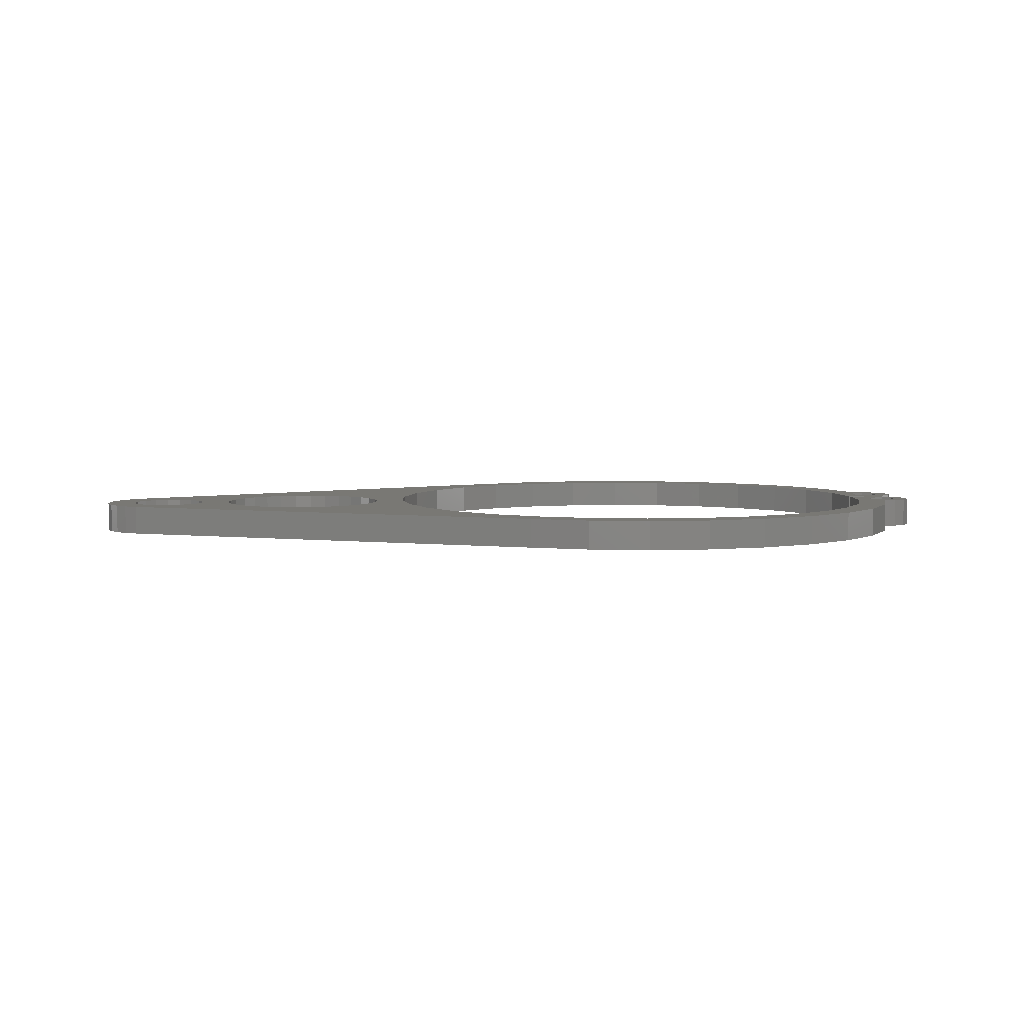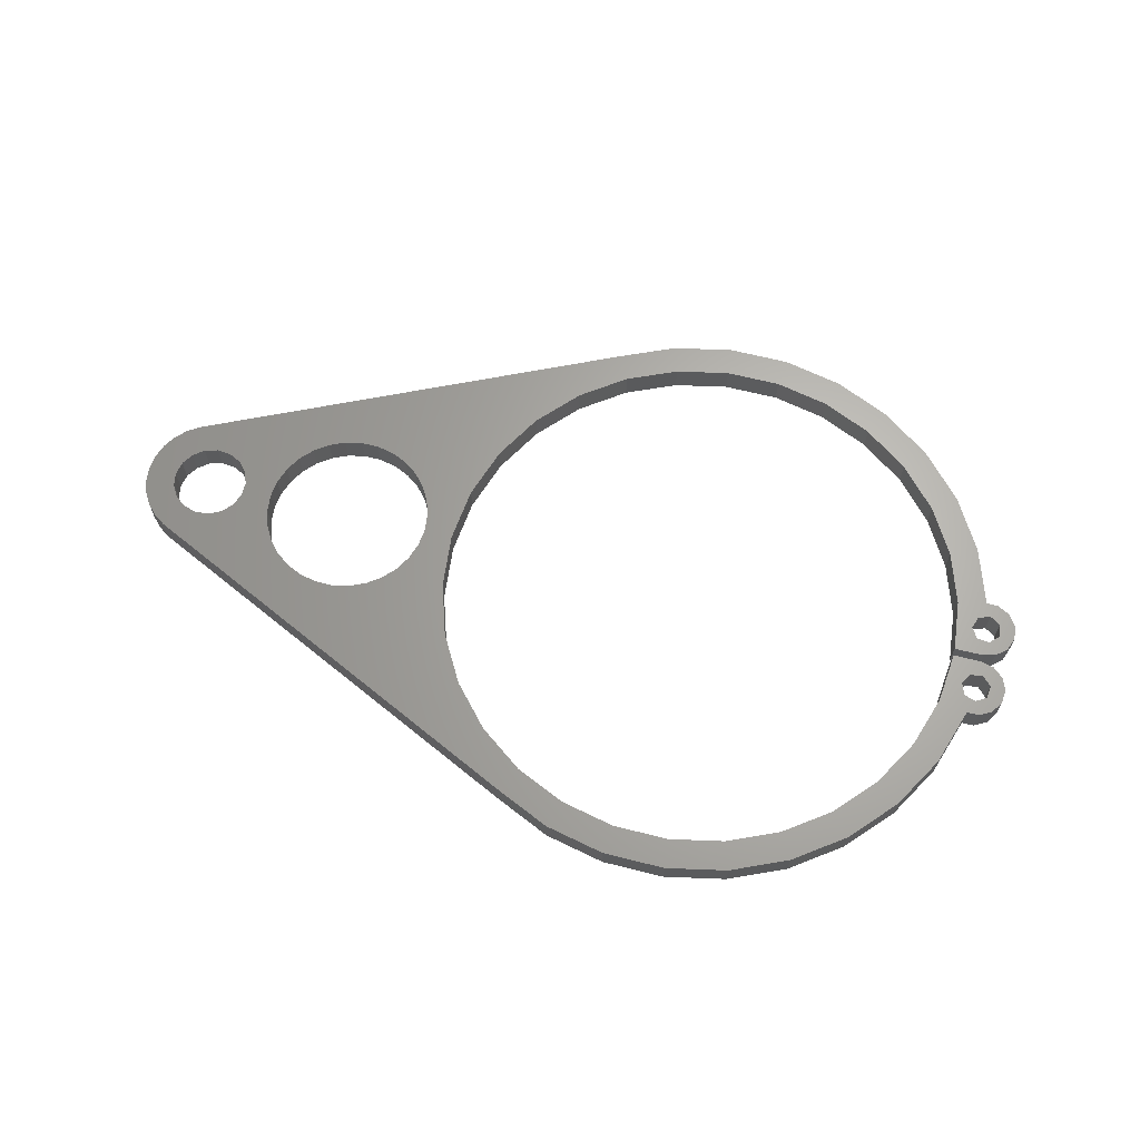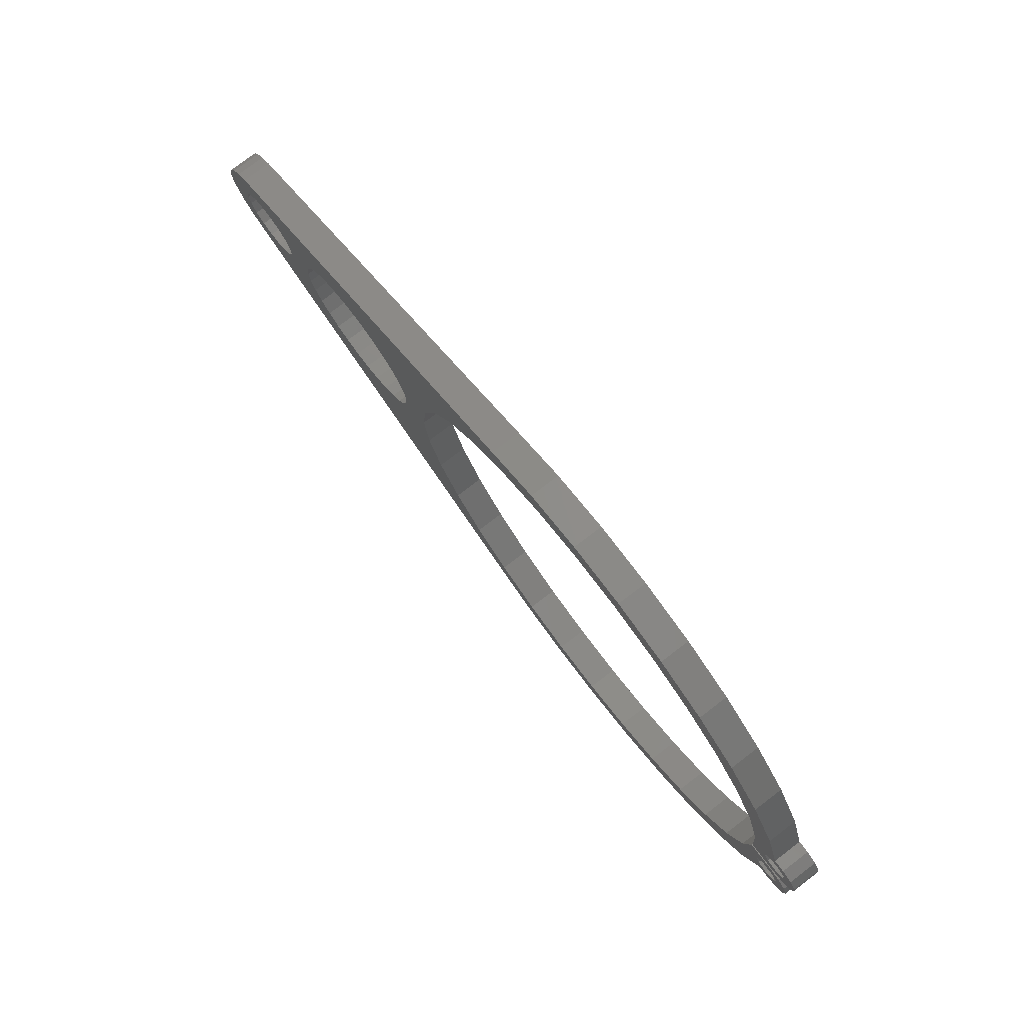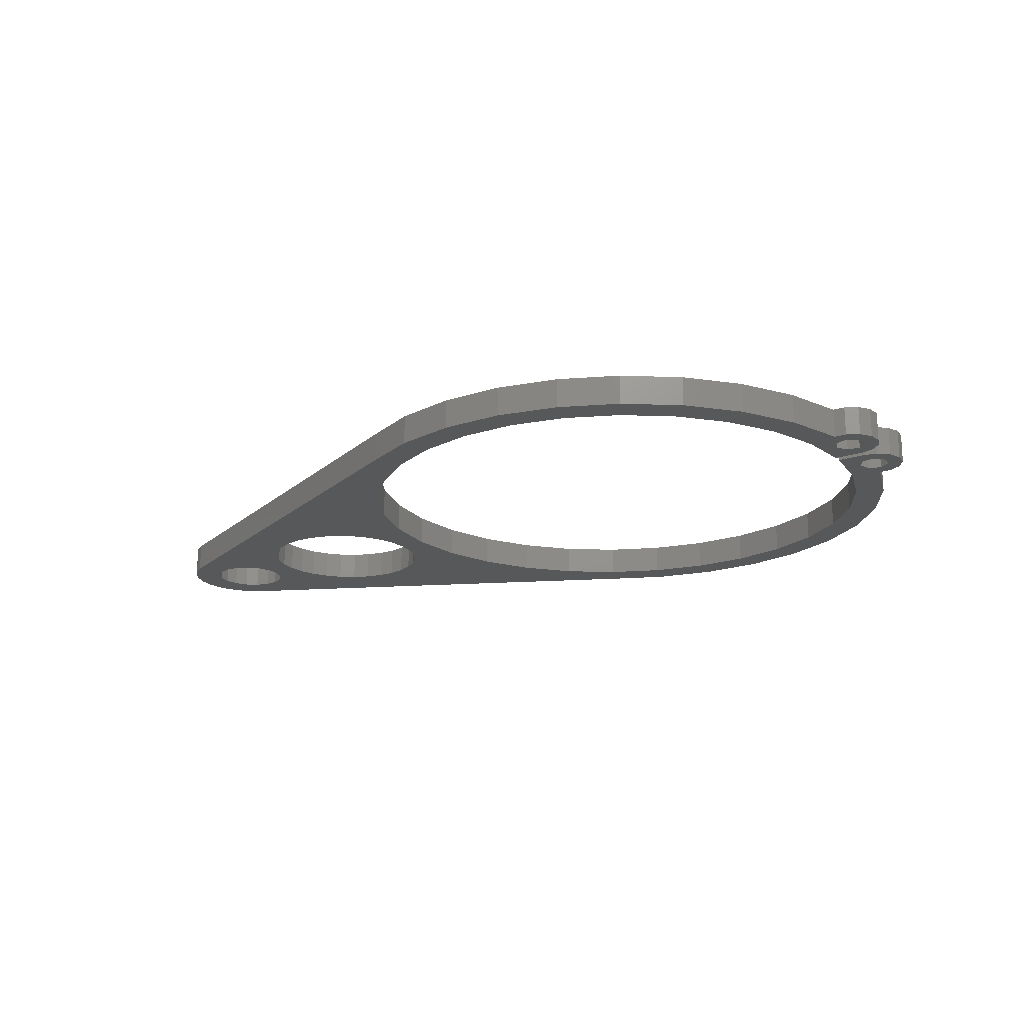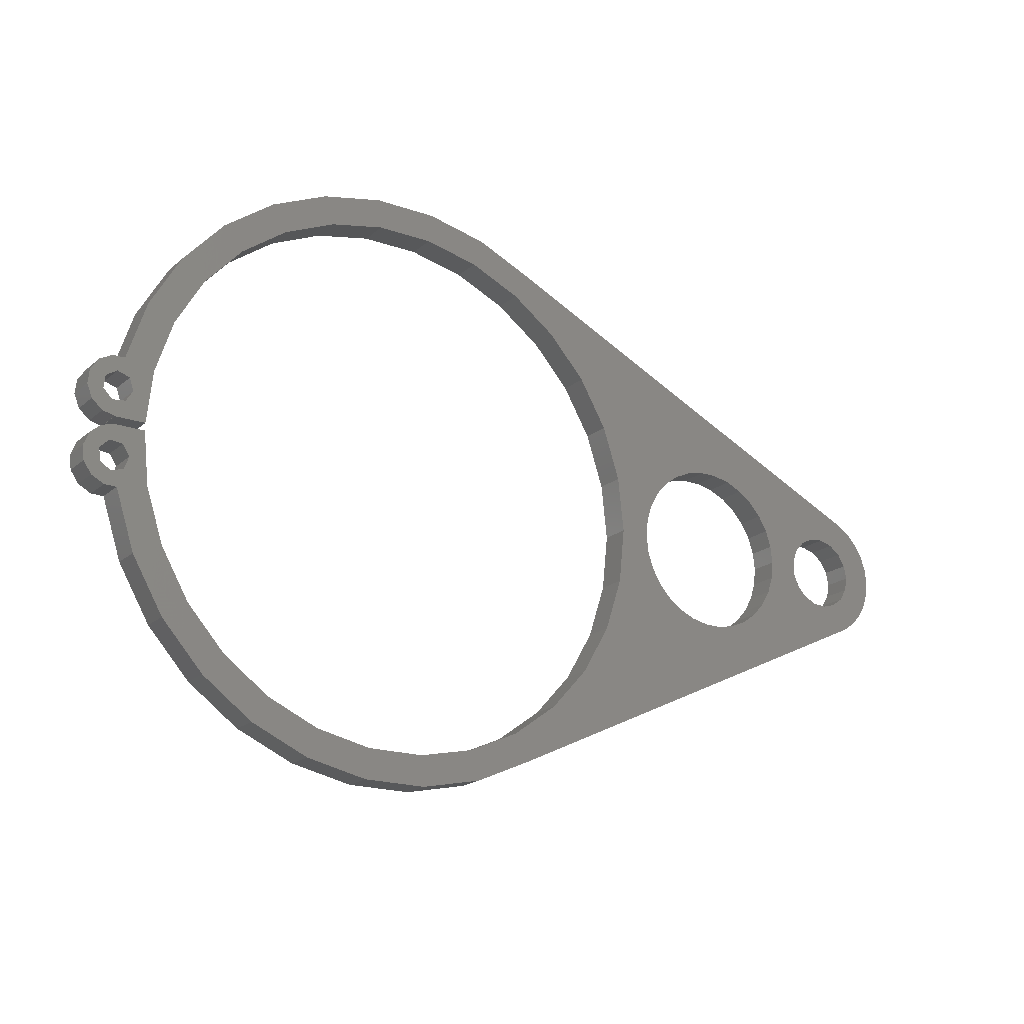
<metadata>
{"format":"stl","ext":"stl","renderer":"f3d","projection":"perspective","resolution":1024,"background":"white","views":[{"elev":4.9,"azim":173.6,"up":"+Z"},{"elev":65.0,"azim":-165.8,"up":"+Z"},{"elev":77.8,"azim":-127.3,"up":"+Y"},{"elev":-18.8,"azim":-147.7,"up":"+Z"},{"elev":-19.1,"azim":-33.3,"up":"+Y"}]}
</metadata>
<code>
# stl→obj: 278 verts, 568 faces
v -40.41 -2.605 0
v -38.68 -2.799 0
v -38.68 -2.799 4
v -40.41 -2.605 4
v -43.02 -2.194 0
v -41.58 -0.936 0
v -43.71 -3.978 0
v -38.33 5.907 0
v -32.89 14.64 0
v -35.21 7.485 0
v -39.94 -0.547 0
v -39.95 -0.5 0
v -35.95 -0.5 0
v -37.76 -4.268 0
v -35.21 -7.485 0
v -39.1 -8.382 0
v -32.89 -14.64 0
v 62.6 2.375 0
v 68.9 4.11 0
v 62.85 0 0
v -29.12 21.16 0
v 50.23 11.36 0
v 32.89 14.64 0
v 52.62 11.36 0
v -39.97 6.48 0
v -37.76 4.268 0
v -35.95 0.5 0
v -39.95 0.5 0
v -39.94 0.547 0
v -40.74 -8.368 0
v -41.58 0.936 0
v -38.68 2.799 0
v -40.74 8.368 0
v -43.5 5.88 0
v -42.42 7.464 0
v -41.63 3.833 0
v -43.02 2.194 0
v -36.54 16.27 0
v -24.09 26.75 0
v -43.71 3.978 0
v -26.77 -29.73 0
v -36.54 -16.27 0
v -39.1 8.382 0
v -41.44 5.558 0
v -29.12 -21.16 0
v -32.36 23.51 0
v -18 31.18 0
v -26.77 29.73 0
v -11.12 34.24 0
v -20 34.64 0
v -3.763 35.8 0
v -12.36 38.04 0
v 3.763 35.8 0
v -4.181 39.78 0
v 11.12 34.24 0
v 4.181 39.78 0
v 18 31.18 0
v 12.36 38.04 0
v 24.09 26.75 0
v 20 34.64 0
v 29.12 21.16 0
v 76.29 8.084 0
v 72.47 5.128 0
v 77.92 6.974 0
v 74.3 4.61 0
v 79.28 5.537 0
v 75.81 3.47 0
v 76.8 -1.86 0
v 80.94 1.967 0
v 81.15 0 0
v 75.81 -3.47 0
v 80.94 -1.967 0
v 18 -31.18 0
v 80.3 -3.842 0
v 11.12 -34.24 0
v 79.28 -5.537 0
v 77.92 -6.974 0
v 76.29 -8.084 0
v 20 -34.64 0
v 3.763 -35.8 0
v 12.36 -38.04 0
v -3.763 -35.8 0
v 4.181 -39.78 0
v -11.12 -34.24 0
v -4.181 -39.78 0
v -18 -31.18 0
v -12.36 -38.04 0
v -24.09 -26.75 0
v -20 -34.64 0
v 67.62 2.711 0
v -32.36 -23.51 0
v -38.33 -5.907 0
v -39.97 -6.48 0
v -42.42 -7.464 0
v -41.44 -5.558 0
v -41.63 -3.833 0
v -43.5 -5.88 0
v 40 0 0
v 36 0 0
v 40.25 2.375 0
v 59.07 8.49 0
v 60.67 6.715 0
v 42.18 -6.715 0
v 35.21 -7.485 0
v 40.99 -4.647 0
v 61.86 4.647 0
v 40.25 -2.375 0
v 32.89 -14.64 0
v 43.78 -8.49 0
v 80.3 3.842 0
v 45.71 -9.894 0
v 29.12 -21.16 0
v 50.23 -11.36 0
v 47.89 -10.87 0
v 24.09 -26.75 0
v 66.94 0.946 0
v 54.96 -10.87 0
v 52.62 -11.36 0
v 62.6 -2.375 0
v 66.94 -0.946 0
v 61.86 -4.647 0
v 57.14 -9.894 0
v 70.59 -4.953 0
v 68.9 -4.11 0
v 76.8 1.86 0
v 59.07 -8.49 0
v 60.67 -6.715 0
v 57.14 9.894 0
v 54.96 10.87 0
v 47.89 10.87 0
v 42.18 6.715 0
v 35.21 7.485 0
v 43.78 8.49 0
v 45.71 9.894 0
v 40.99 4.647 0
v -40.41 2.605 0
v 70.59 4.953 0
v 72.47 -5.128 0
v 74.3 -4.61 0
v 77.15 0 0
v 67.62 -2.711 0
v -41.63 -3.833 4
v -37.76 4.268 4
v -38.68 2.799 4
v -35.21 7.485 4
v -43.71 -3.978 4
v -43.5 -5.88 4
v -42.42 -7.464 4
v -39.1 -8.382 4
v -40.74 -8.368 4
v -18 -31.18 4
v -24.09 -26.75 4
v -12.36 -38.04 4
v -32.36 -23.51 4
v -36.54 -16.27 4
v -26.77 -29.73 4
v -20 -34.64 4
v -35.21 -7.485 4
v -35.95 -0.5 4
v -32.89 -14.64 4
v -39.97 -6.48 4
v -41.44 -5.558 4
v -40.41 2.605 4
v -41.63 3.833 4
v -41.58 0.936 4
v 61.86 -4.647 4
v 77.92 -6.974 4
v 79.28 -5.537 4
v -35.95 0.5 4
v -39.94 0.547 4
v -32.36 23.51 4
v -36.54 16.27 4
v -39.1 8.382 4
v -29.12 21.16 4
v -24.09 26.75 4
v -20 34.64 4
v -42.42 7.464 4
v -43.5 5.88 4
v -43.02 2.194 4
v 74.3 4.61 4
v 75.81 3.47 4
v 80.3 3.842 4
v 67.62 2.711 4
v 68.9 4.11 4
v 61.86 4.647 4
v -41.58 -0.936 4
v -43.02 -2.194 4
v -39.94 -0.547 4
v -26.77 29.73 4
v -32.89 14.64 4
v 11.12 34.24 4
v 18 31.18 4
v 20 34.64 4
v -12.36 38.04 4
v -11.12 34.24 4
v -3.763 35.8 4
v -4.181 39.78 4
v -18 31.18 4
v -38.33 5.907 4
v -39.95 0.5 4
v 4.181 39.78 4
v 3.763 35.8 4
v 12.36 38.04 4
v 76.29 8.084 4
v 24.09 26.75 4
v 29.12 21.16 4
v 32.89 14.64 4
v 43.78 8.49 4
v 35.21 7.485 4
v 54.96 10.87 4
v 57.14 9.894 4
v 40 0 4
v 40.25 2.375 4
v 36 0 4
v 18 -31.18 4
v 11.12 -34.24 4
v 20 -34.64 4
v 29.12 -21.16 4
v 76.29 -8.084 4
v 32.89 -14.64 4
v 3.763 -35.8 4
v 12.36 -38.04 4
v 24.09 -26.75 4
v -3.763 -35.8 4
v 4.181 -39.78 4
v -29.12 -21.16 4
v -4.181 -39.78 4
v -11.12 -34.24 4
v 35.21 -7.485 4
v 42.18 -6.715 4
v -39.95 -0.5 4
v 77.15 0 4
v 76.8 -1.86 4
v 80.94 -1.967 4
v -38.33 -5.907 4
v 40.25 -2.375 4
v 75.81 -3.47 4
v 80.3 -3.842 4
v 40.99 -4.647 4
v -37.76 -4.268 4
v 45.71 9.894 4
v 47.89 10.87 4
v 50.23 11.36 4
v 59.07 8.49 4
v 52.62 11.36 4
v 60.67 6.715 4
v 77.92 6.974 4
v 52.62 -11.36 4
v 50.23 -11.36 4
v 60.67 -6.715 4
v 79.28 5.537 4
v 42.18 6.715 4
v 66.94 0.946 4
v 62.6 2.375 4
v 66.94 -0.946 4
v 62.85 0 4
v -39.97 6.48 4
v 57.14 -9.894 4
v 59.07 -8.49 4
v 43.78 -8.49 4
v 54.96 -10.87 4
v 47.89 -10.87 4
v 45.71 -9.894 4
v 62.6 -2.375 4
v 68.9 -4.11 4
v -43.71 3.978 4
v -40.74 8.368 4
v -41.44 5.558 4
v 70.59 4.953 4
v 40.99 4.647 4
v 76.8 1.86 4
v 80.94 1.967 4
v 81.15 0 4
v 72.47 5.128 4
v 67.62 -2.711 4
v 74.3 -4.61 4
v 72.47 -5.128 4
v 70.59 -4.953 4
f 1 2 3
f 4 1 3
f 5 6 7
f 8 9 10
f 7 6 11
f 11 12 13
f 11 13 7
f 14 13 15
f 16 15 17
f 18 19 20
f 8 21 9
f 22 23 24
f 25 21 8
f 8 10 26
f 27 28 29
f 30 7 16
f 31 32 29
f 33 34 35
f 36 31 37
f 38 39 21
f 33 40 34
f 16 41 42
f 38 21 43
f 43 40 33
f 44 40 43
f 25 43 21
f 16 17 45
f 39 46 47
f 38 46 39
f 47 46 48
f 47 48 49
f 49 48 50
f 49 50 51
f 51 50 52
f 51 52 53
f 53 52 54
f 53 54 55
f 55 54 56
f 55 56 57
f 57 56 58
f 57 58 59
f 59 58 60
f 59 60 61
f 61 60 62
f 61 62 23
f 63 62 64
f 65 66 67
f 68 69 70
f 71 70 72
f 73 72 74
f 73 74 75
f 75 74 76
f 75 76 77
f 75 77 78
f 75 78 79
f 75 79 80
f 80 79 81
f 80 81 82
f 82 81 83
f 82 83 84
f 84 83 85
f 84 85 86
f 86 85 87
f 86 87 88
f 88 87 89
f 88 89 45
f 90 20 19
f 42 41 91
f 14 15 92
f 93 15 16
f 94 7 30
f 95 7 96
f 7 94 97
f 98 99 100
f 92 15 93
f 7 95 16
f 95 93 16
f 44 43 25
f 2 13 14
f 1 13 2
f 101 62 102
f 7 13 1
f 7 1 96
f 103 104 105
f 99 98 104
f 102 62 106
f 98 107 104
f 107 105 104
f 106 62 18
f 104 103 108
f 103 109 108
f 67 66 110
f 108 111 112
f 113 73 114
f 115 114 73
f 20 90 116
f 117 73 118
f 119 120 121
f 73 117 122
f 123 73 124
f 125 110 69
f 124 126 127
f 63 64 65
f 67 110 125
f 111 108 109
f 128 62 101
f 120 119 116
f 129 62 128
f 24 62 129
f 23 62 24
f 130 23 22
f 131 132 133
f 23 130 132
f 130 134 132
f 134 133 132
f 36 37 44
f 132 131 99
f 131 135 99
f 135 100 99
f 136 31 36
f 16 45 89
f 32 31 136
f 32 26 10
f 16 89 41
f 137 62 63
f 37 40 44
f 20 116 119
f 124 122 126
f 73 122 124
f 138 73 123
f 71 72 139
f 73 138 139
f 73 139 72
f 68 70 71
f 140 69 68
f 125 69 140
f 124 127 141
f 141 127 121
f 118 73 113
f 65 64 66
f 19 62 137
f 114 115 112
f 18 62 19
f 114 112 111
f 141 121 120
f 27 29 32
f 27 32 10
f 96 1 4
f 142 96 4
f 143 144 145
f 146 147 148
f 149 146 150
f 150 146 148
f 151 152 153
f 154 149 155
f 154 156 149
f 156 157 149
f 158 159 3
f 160 161 162
f 163 164 165
f 166 167 168
f 169 144 170
f 171 172 173
f 174 175 176
f 177 178 179
f 180 181 182
f 183 184 185
f 186 187 146
f 144 163 165
f 169 145 144
f 188 186 146
f 174 189 190
f 191 192 193
f 176 189 174
f 194 176 175
f 195 196 197
f 194 175 198
f 145 190 199
f 197 194 195
f 169 170 200
f 201 197 196
f 202 191 203
f 203 201 202
f 196 202 201
f 193 203 191
f 204 193 192
f 204 192 205
f 204 205 206
f 204 206 207
f 208 207 209
f 210 211 204
f 212 213 214
f 215 216 217
f 218 219 220
f 216 221 222
f 217 219 218
f 142 4 146
f 217 223 215
f 221 224 225
f 222 217 216
f 225 222 221
f 226 160 149
f 227 225 224
f 153 227 228
f 153 228 151
f 157 153 152
f 157 226 149
f 157 152 226
f 4 159 146
f 214 229 230
f 159 231 188
f 232 233 234
f 235 161 158
f 214 236 212
f 233 237 238
f 214 230 239
f 214 239 236
f 173 189 171
f 158 240 235
f 158 3 240
f 3 159 4
f 224 228 227
f 233 238 234
f 241 207 208
f 242 207 241
f 243 207 242
f 211 244 204
f 245 207 243
f 204 207 245
f 244 246 204
f 204 245 210
f 246 185 247
f 248 249 220
f 166 250 167
f 251 247 185
f 162 142 146
f 252 208 209
f 253 183 254
f 160 158 161
f 255 253 256
f 160 162 149
f 218 223 217
f 219 167 250
f 257 189 173
f 258 219 259
f 260 230 229
f 261 219 258
f 248 219 261
f 220 219 248
f 199 143 145
f 220 262 229
f 262 263 229
f 263 260 229
f 249 262 220
f 149 162 146
f 250 259 219
f 264 166 265
f 266 179 178
f 267 177 268
f 179 268 177
f 185 184 269
f 190 189 199
f 159 188 146
f 198 195 194
f 209 270 252
f 271 232 272
f 232 234 273
f 274 185 269
f 181 271 272
f 251 185 274
f 181 272 182
f 182 251 180
f 274 180 251
f 273 272 232
f 183 185 254
f 265 275 264
f 168 238 276
f 168 277 166
f 168 276 277
f 277 278 166
f 278 265 166
f 237 276 238
f 257 199 189
f 275 255 264
f 179 164 268
f 268 257 173
f 268 173 267
f 179 165 164
f 165 170 144
f 254 256 253
f 256 264 255
f 209 213 270
f 246 247 204
f 209 214 213
f 14 240 2
f 2 240 3
f 97 147 7
f 7 147 146
f 146 187 7
f 7 187 5
f 94 148 97
f 97 148 147
f 94 30 150
f 148 94 150
f 30 16 149
f 150 30 149
f 42 155 16
f 16 155 149
f 91 154 42
f 42 154 155
f 41 156 91
f 91 156 154
f 41 89 157
f 156 41 157
f 89 87 153
f 157 89 153
f 87 85 227
f 153 87 227
f 85 83 225
f 227 85 225
f 83 81 222
f 225 83 222
f 81 79 217
f 222 81 217
f 79 78 219
f 217 79 219
f 78 77 167
f 219 78 167
f 77 76 168
f 167 77 168
f 76 74 238
f 168 76 238
f 74 72 234
f 238 74 234
f 72 70 273
f 234 72 273
f 69 272 273
f 70 69 273
f 110 182 272
f 69 110 272
f 66 251 182
f 110 66 182
f 64 247 251
f 66 64 251
f 204 247 62
f 62 247 64
f 193 204 60
f 60 204 62
f 203 193 58
f 58 193 60
f 201 203 56
f 56 203 58
f 197 201 54
f 54 201 56
f 194 197 52
f 52 197 54
f 176 194 50
f 50 194 52
f 189 176 48
f 48 176 50
f 171 189 46
f 46 189 48
f 172 171 38
f 38 171 46
f 173 172 43
f 43 172 38
f 267 173 33
f 33 173 43
f 177 267 35
f 35 267 33
f 178 177 34
f 34 177 35
f 266 178 40
f 40 178 34
f 37 179 40
f 40 179 266
f 37 31 165
f 179 37 165
f 31 29 170
f 165 31 170
f 200 170 28
f 28 170 29
f 28 27 169
f 200 28 169
f 27 10 145
f 169 27 145
f 10 9 190
f 145 10 190
f 9 21 174
f 190 9 174
f 21 39 175
f 174 21 175
f 39 47 198
f 175 39 198
f 47 49 195
f 198 47 195
f 49 51 196
f 195 49 196
f 51 53 202
f 196 51 202
f 53 55 191
f 202 53 191
f 55 57 192
f 191 55 192
f 57 59 205
f 192 57 205
f 61 206 59
f 59 206 205
f 23 207 61
f 61 207 206
f 132 209 23
f 23 209 207
f 99 214 132
f 132 214 209
f 229 214 104
f 104 214 99
f 220 229 108
f 108 229 104
f 218 220 112
f 112 220 108
f 223 218 115
f 115 218 112
f 215 223 73
f 73 223 115
f 216 215 75
f 75 215 73
f 221 216 80
f 80 216 75
f 224 221 82
f 82 221 80
f 228 224 84
f 84 224 82
f 151 228 86
f 86 228 84
f 152 151 88
f 88 151 86
f 45 226 152
f 88 45 152
f 17 160 226
f 45 17 226
f 15 158 160
f 17 15 160
f 13 159 158
f 15 13 158
f 231 159 12
f 12 159 13
f 11 188 12
f 12 188 231
f 186 188 6
f 6 188 11
f 187 186 5
f 5 186 6
f 96 142 162
f 95 96 162
f 235 240 92
f 92 240 14
f 161 235 93
f 93 235 92
f 162 161 95
f 95 161 93
f 98 212 236
f 107 98 236
f 98 100 213
f 212 98 213
f 100 135 270
f 213 100 270
f 135 131 252
f 270 135 252
f 131 133 208
f 252 131 208
f 133 134 241
f 208 133 241
f 134 130 242
f 241 134 242
f 130 22 243
f 242 130 243
f 22 24 245
f 243 22 245
f 24 129 210
f 245 24 210
f 129 128 211
f 210 129 211
f 128 101 244
f 211 128 244
f 102 246 101
f 101 246 244
f 106 185 102
f 102 185 246
f 18 254 106
f 106 254 185
f 20 256 18
f 18 256 254
f 264 256 119
f 119 256 20
f 166 264 121
f 121 264 119
f 250 166 127
f 127 166 121
f 259 250 126
f 126 250 127
f 258 259 122
f 122 259 126
f 261 258 117
f 117 258 122
f 248 261 118
f 118 261 117
f 249 248 113
f 113 248 118
f 262 249 114
f 114 249 113
f 263 262 111
f 111 262 114
f 260 263 109
f 109 263 111
f 103 230 260
f 109 103 260
f 105 239 230
f 103 105 230
f 107 236 239
f 105 107 239
f 36 164 163
f 136 36 163
f 36 44 268
f 164 36 268
f 44 25 257
f 268 44 257
f 25 8 199
f 257 25 199
f 26 143 8
f 8 143 199
f 144 143 32
f 32 143 26
f 163 144 136
f 136 144 32
f 120 255 275
f 141 120 275
f 120 116 253
f 255 120 253
f 116 90 183
f 253 116 183
f 90 19 184
f 183 90 184
f 19 137 269
f 184 19 269
f 137 63 274
f 269 137 274
f 63 65 180
f 274 63 180
f 65 67 181
f 180 65 181
f 125 271 67
f 67 271 181
f 140 232 125
f 125 232 271
f 233 232 68
f 68 232 140
f 237 233 71
f 71 233 68
f 276 237 139
f 139 237 71
f 277 276 138
f 138 276 139
f 278 277 123
f 123 277 138
f 265 278 124
f 124 278 123
f 141 275 265
f 124 141 265

</code>
